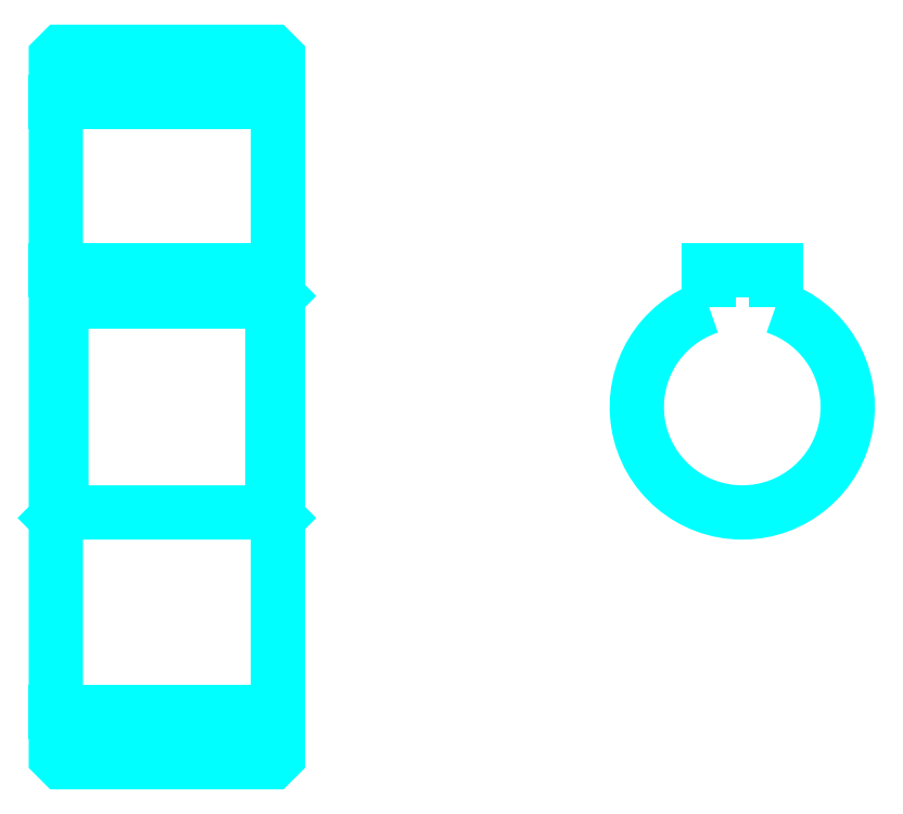
<metadata>
{"format":"dxf","ext":"dxf","renderer":"ezdxf+matplotlib","layout":"modelspace","background":"white","min_lineweight":24,"dpi":150}
</metadata>
<code>
0
SECTION
2
ENTITIES
0
LINE
8
0
10
52.95
20
80.55
30
0
11
72.95
21
80.55
31
0
0
LINE
8
0
10
52.95
20
25.55
30
0
11
72.95
21
25.55
31
0
0
LINE
8
0
10
72.95
20
63.05
30
0
11
72.45
21
62.55
31
0
0
LINE
8
0
10
72.95
20
43.05
30
0
11
72.45
21
43.55
31
0
0
LINE
8
0
10
52.95
20
43.05
30
0
11
53.45
21
43.55
31
0
0
POLYLINE
8
0
66
1
10
0
20
0
30
0
70
2
0
VERTEX
8
0
10
52.95
20
43.05
30
0
70
0
0
VERTEX
8
0
10
52.95
20
21.55
30
0
70
0
0
VERTEX
8
0
10
53.45
20
21.05
30
0
70
0
0
VERTEX
8
0
10
72.45
20
21.05
30
0
70
0
0
VERTEX
8
0
10
72.95
20
21.55
30
0
70
0
0
VERTEX
8
0
10
72.95
20
84.55
30
0
70
0
0
VERTEX
8
0
10
72.45
20
85.05
30
0
70
0
0
VERTEX
8
0
10
53.45
20
85.05
30
0
70
0
0
VERTEX
8
0
10
52.95
20
84.55
30
0
70
0
0
VERTEX
8
0
10
52.95
20
43.05
30
0
70
0
0
SEQEND
8
0
0
POLYLINE
8
0
66
1
10
0
20
0
30
0
70
2
0
VERTEX
8
0
10
52.95
20
63.05
30
0
70
0
0
VERTEX
8
0
10
53.45
20
62.55
30
0
70
0
0
VERTEX
8
0
10
53.45
20
43.55
30
0
70
0
0
VERTEX
8
0
10
72.45
20
43.55
30
0
70
0
0
VERTEX
8
0
10
72.45
20
62.55
30
0
70
0
0
VERTEX
8
0
10
53.45
20
62.55
30
0
70
0
0
SEQEND
8
0
0
ARC
8
0
10
114.8
20
53.05
30
0
40
9.5
50
108.4
51
71.59
0
POLYLINE
8
0
66
1
10
0
20
0
30
0
70
2
0
VERTEX
8
0
10
117.8
20
62.06
30
0
70
0
0
VERTEX
8
0
10
117.8
20
65.35
30
0
70
0
0
VERTEX
8
0
10
111.8
20
65.35
30
0
70
0
0
VERTEX
8
0
10
111.8
20
62.06
30
0
70
0
0
SEQEND
8
0
0
LINE
8
0
10
52.95
20
65.35
30
0
11
72.95
21
65.35
31
0
0
ENDSEC
0
EOF

</code>
